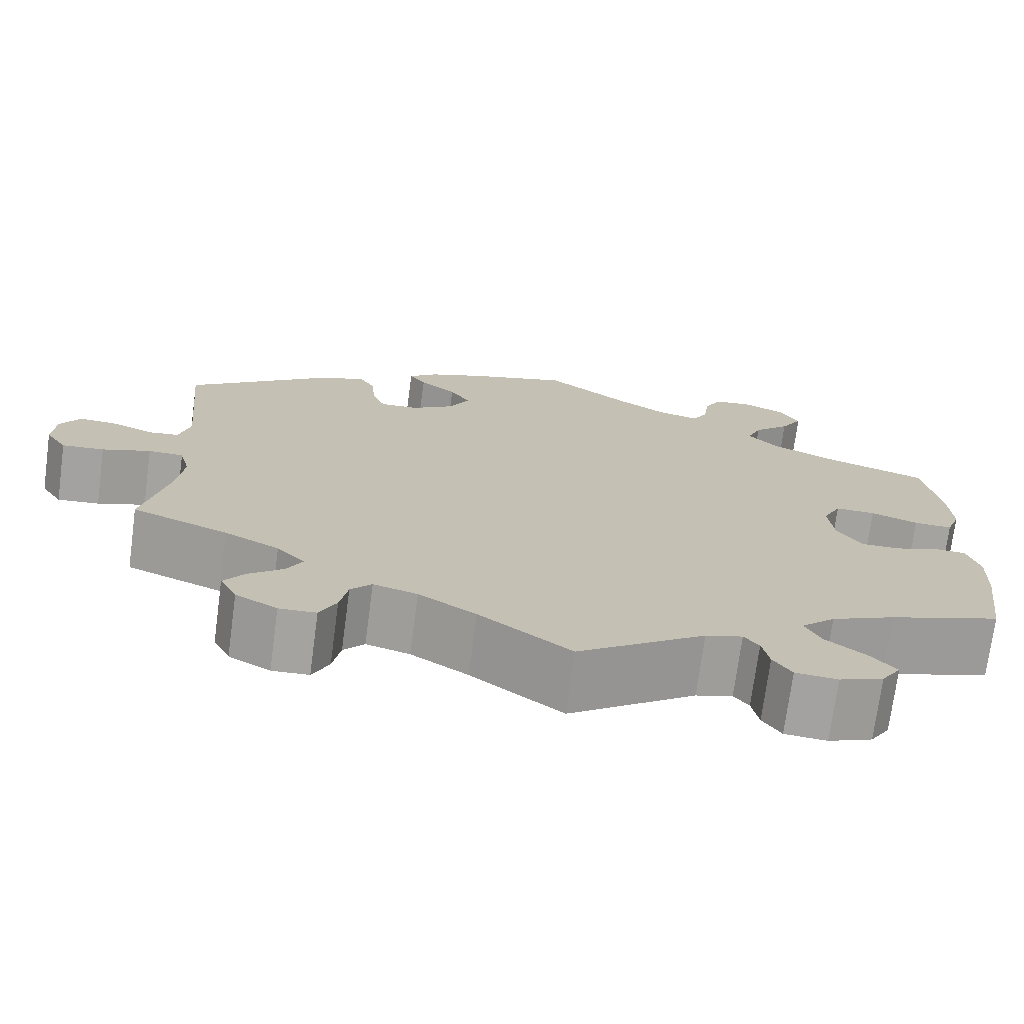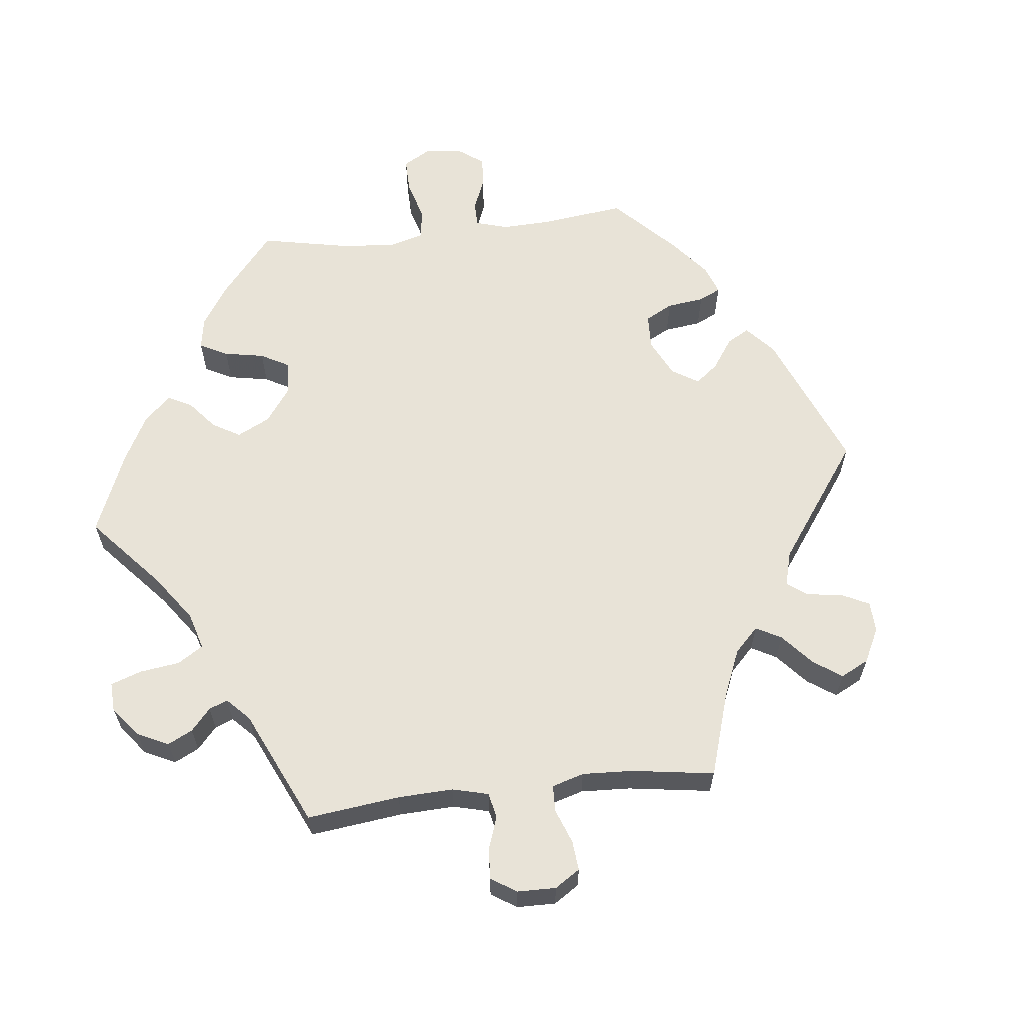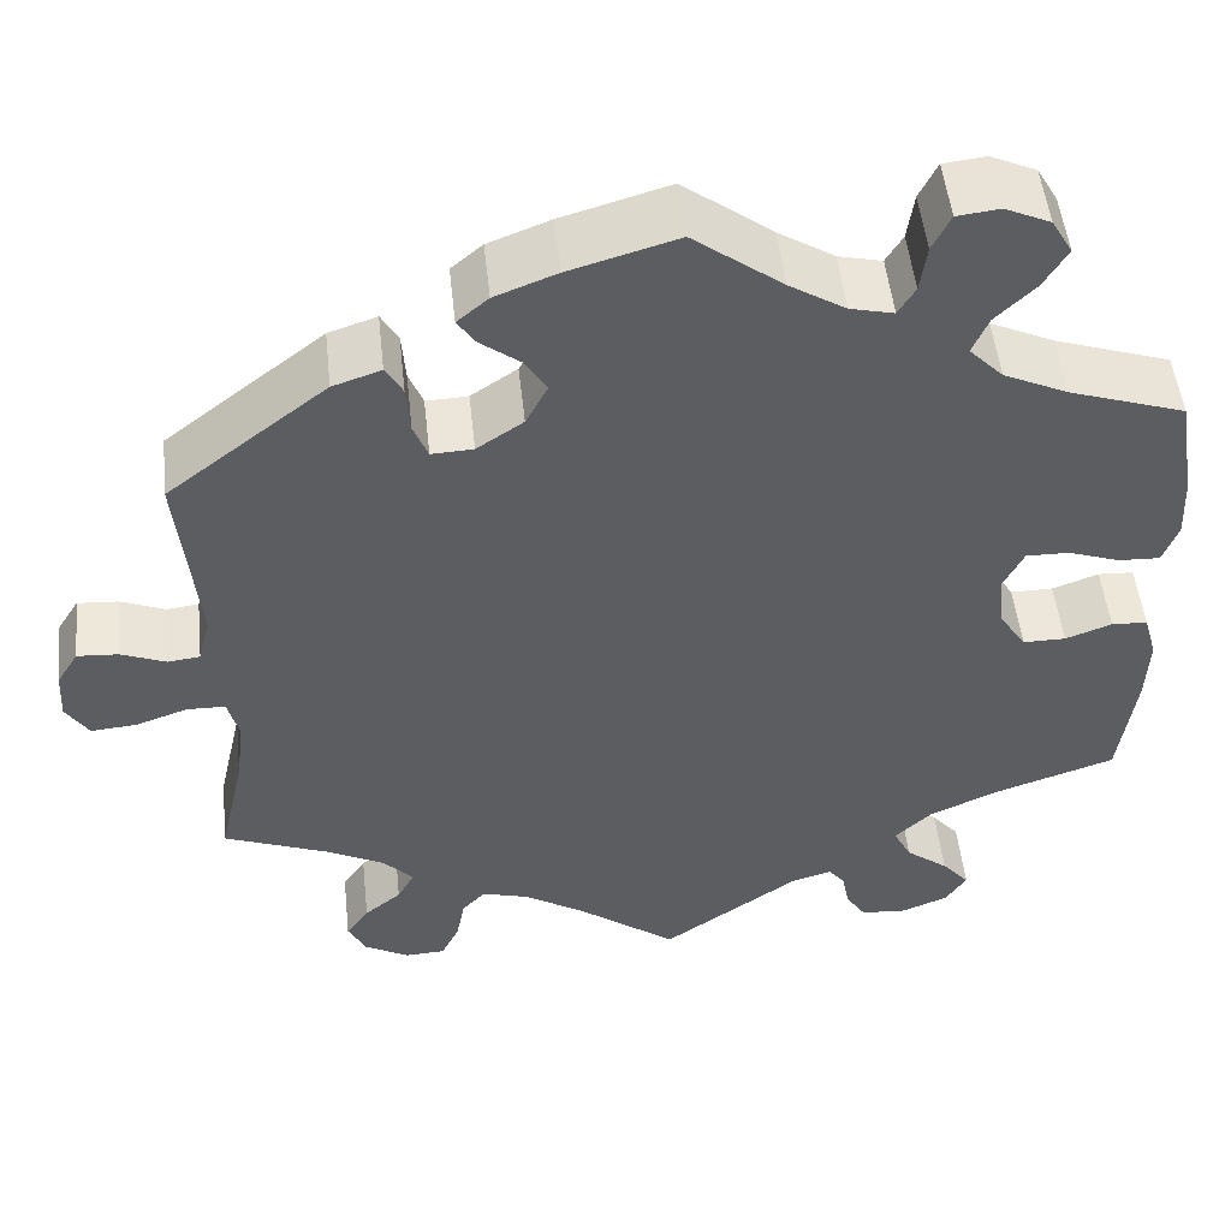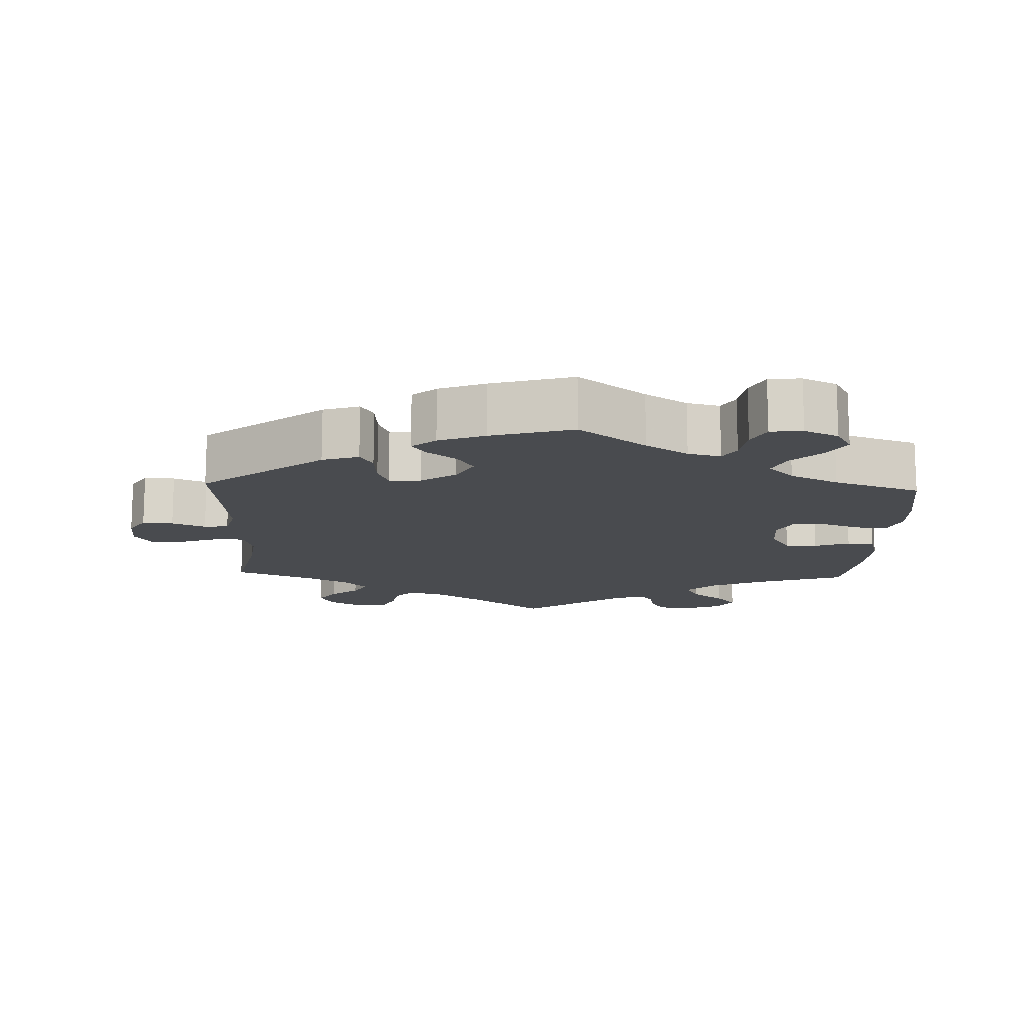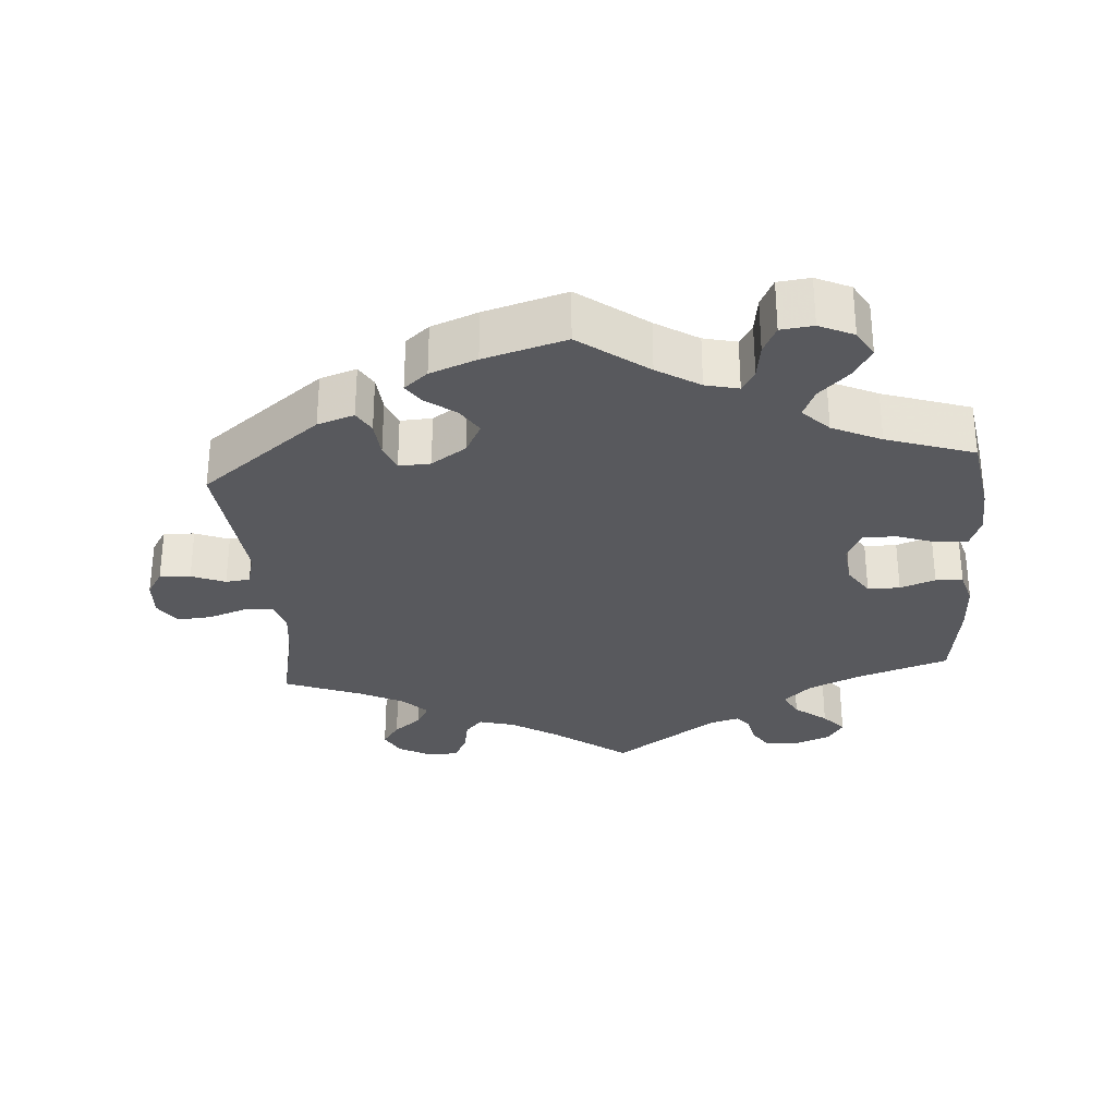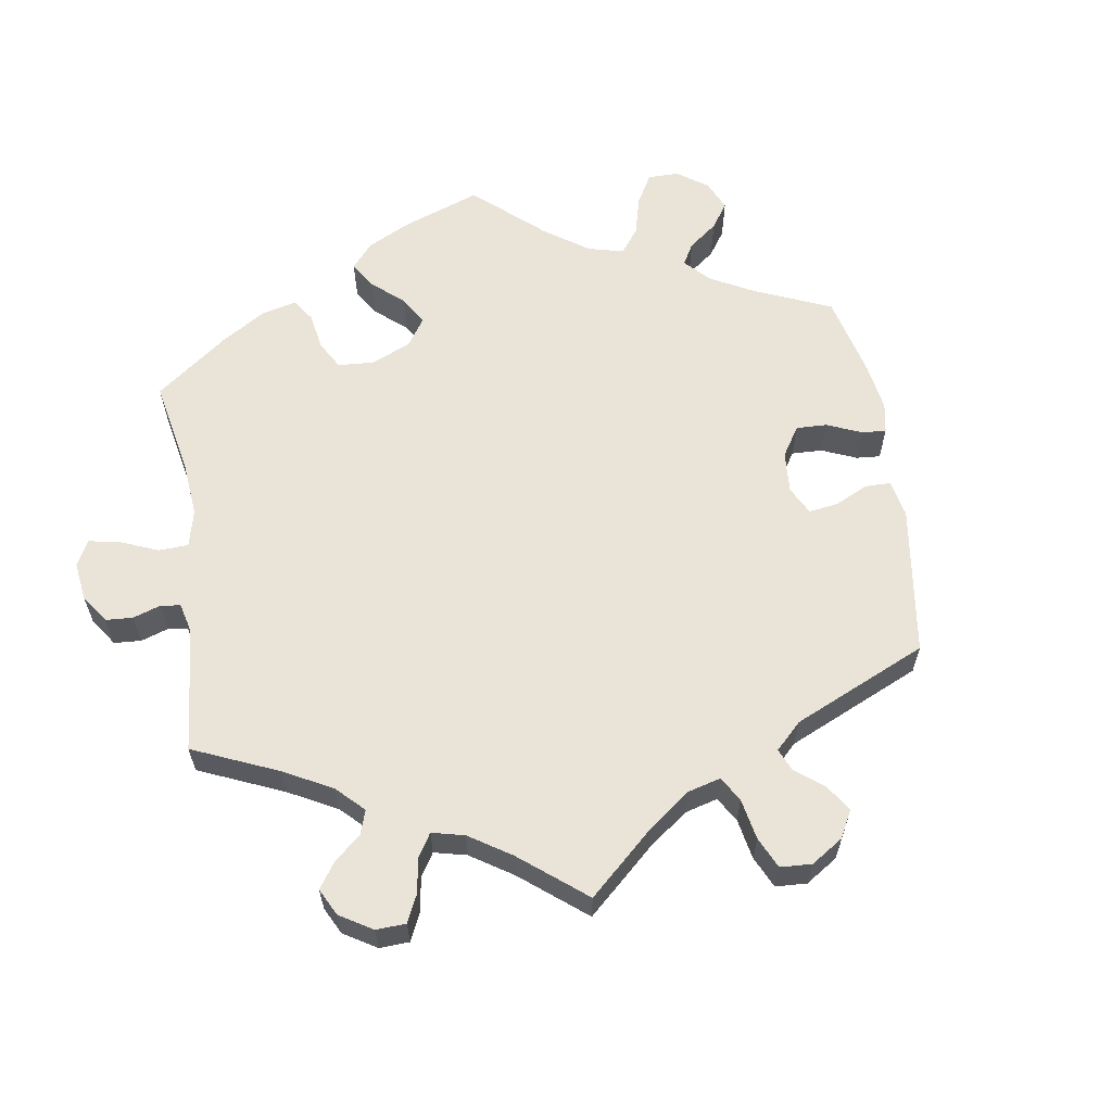
<metadata>
{"format":"obj","ext":"obj","renderer":"f3d","projection":"perspective","resolution":1024,"background":"white","views":[{"elev":-72.9,"azim":-7.6,"up":"+Z"},{"elev":61.6,"azim":-156.6,"up":"+Y"},{"elev":51.0,"azim":-6.2,"up":"+Z"},{"elev":-14.0,"azim":-2.3,"up":"+Y"},{"elev":-30.0,"azim":4.4,"up":"+Y"},{"elev":60.8,"azim":-128.7,"up":"+Y"}]}
</metadata>
<code>
v -0.332 0.07 0.42
v -0.281 0.07 0.437
v -0.263 0.07 0.406
v -0.259 0.07 0.354
v -0.244 0.07 0.316
v -0.2 0.07 0.318
v -0.151 0.07 0.351
v -0.128 0.07 0.395
v -0.151 0.07 0.432
v -0.193 0.07 0.464
v -0.212 0.07 0.492
v -0.179 0.07 0.52
v -0.114 0.07 0.545
v 0 0.07 0.578
v 0.094 0.07 0.507
v 0.153 0.07 0.47
v 0.199 0.07 0.459
v 0.217 0.07 0.489
v 0.224 0.07 0.539
v 0.243 0.07 0.578
v 0.288 0.07 0.583
v 0.336 0.07 0.561
v 0.358 0.07 0.523
v 0.333 0.07 0.481
v 0.291 0.07 0.44
v 0.274 0.07 0.4
v 0.31 0.07 0.363
v 0.378 0.07 0.331
v 0.5 0.07 0.29
v 0.519 0.07 0.175
v 0.522 0.07 0.108
v 0.506 0.07 0.065
v 0.462 0.07 0.067
v 0.408 0.07 0.086
v 0.362 0.07 0.087
v 0.341 0.07 0.045
v 0.347 0.07 -0.015
v 0.375 0.07 -0.058
v 0.42 0.07 -0.058
v 0.469 0.07 -0.04
v 0.507 0.07 -0.042
v 0.521 0.07 -0.091
v 0.518 0.07 -0.164
v 0.501 0.07 -0.289
v 0.373 0.07 -0.332
v 0.3 0.07 -0.365
v 0.261 0.07 -0.402
v 0.28 0.07 -0.439
v 0.325 0.07 -0.474
v 0.354 0.07 -0.508
v 0.332 0.07 -0.542
v 0.282 0.07 -0.562
v 0.234 0.07 -0.558
v 0.213 0.07 -0.526
v 0.205 0.07 -0.486
v 0.188 0.07 -0.464
v 0.146 0.07 -0.476
v 0.001 0.07 -0.578
v -0.103 0.07 -0.5
v -0.168 0.07 -0.459
v -0.218 0.07 -0.445
v -0.242 0.07 -0.472
v -0.251 0.07 -0.519
v -0.27 0.07 -0.558
v -0.312 0.07 -0.56
v -0.359 0.07 -0.534
v -0.378 0.07 -0.497
v -0.354 0.07 -0.463
v -0.315 0.07 -0.431
v -0.297 0.07 -0.398
v -0.329 0.07 -0.364
v -0.391 0.07 -0.332
v -0.5 0.07 -0.289
v -0.473 0.07 -0.168
v -0.464 0.07 -0.097
v -0.476 0.07 -0.051
v -0.516 0.07 -0.05
v -0.571 0.07 -0.069
v -0.619 0.07 -0.073
v -0.643 0.07 -0.036
v -0.64 0.07 0.017
v -0.617 0.07 0.054
v -0.574 0.07 0.051
v -0.527 0.07 0.032
v -0.493 0.07 0.036
v -0.48 0.07 0.085
v -0.5 0.07 0.289
v -0.332 0 0.42
v -0.281 0 0.437
v -0.263 0 0.406
v -0.259 0 0.354
v -0.244 0 0.316
v -0.2 0 0.318
v -0.151 0 0.351
v -0.128 0 0.395
v -0.151 0 0.432
v -0.193 0 0.464
v -0.212 0 0.492
v -0.179 0 0.52
v -0.114 0 0.545
v 0 0 0.578
v 0.094 0 0.507
v 0.153 0 0.47
v 0.199 0 0.459
v 0.217 0 0.489
v 0.224 0 0.539
v 0.243 0 0.578
v 0.288 0 0.583
v 0.336 0 0.561
v 0.358 0 0.523
v 0.333 0 0.481
v 0.291 0 0.44
v 0.274 0 0.4
v 0.31 0 0.363
v 0.378 0 0.331
v 0.5 0 0.29
v 0.519 0 0.175
v 0.522 0 0.108
v 0.506 0 0.065
v 0.462 0 0.067
v 0.408 0 0.086
v 0.362 0 0.087
v 0.341 0 0.045
v 0.347 0 -0.015
v 0.375 0 -0.058
v 0.42 0 -0.058
v 0.469 0 -0.04
v 0.507 0 -0.042
v 0.521 0 -0.091
v 0.518 0 -0.164
v 0.501 0 -0.289
v 0.373 0 -0.332
v 0.3 0 -0.365
v 0.261 0 -0.402
v 0.28 0 -0.439
v 0.325 0 -0.474
v 0.354 0 -0.508
v 0.332 0 -0.542
v 0.282 0 -0.562
v 0.234 0 -0.558
v 0.213 0 -0.526
v 0.205 0 -0.486
v 0.188 0 -0.464
v 0.146 0 -0.476
v 0.001 0 -0.578
v -0.103 0 -0.5
v -0.168 0 -0.459
v -0.218 0 -0.445
v -0.242 0 -0.472
v -0.251 0 -0.519
v -0.27 0 -0.558
v -0.312 0 -0.56
v -0.359 0 -0.534
v -0.378 0 -0.497
v -0.354 0 -0.463
v -0.315 0 -0.431
v -0.297 0 -0.398
v -0.329 0 -0.364
v -0.391 0 -0.332
v -0.5 0 -0.289
v -0.473 0 -0.168
v -0.464 0 -0.097
v -0.476 0 -0.051
v -0.516 0 -0.05
v -0.571 0 -0.069
v -0.619 0 -0.073
v -0.643 0 -0.036
v -0.64 0 0.017
v -0.617 0 0.054
v -0.574 0 0.051
v -0.527 0 0.032
v -0.493 0 0.036
v -0.48 0 0.085
v -0.5 0 0.289
f 86 87 1 2
f 85 86 2 3
f 81 82 83 84
f 81 84 85
f 80 81 85
f 77 78 79 80
f 76 77 80 85
f 75 76 85 3
f 72 73 74
f 71 72 74 75
f 70 71 75 3
f 66 67 68 69
f 66 69 70
f 65 66 70
f 62 63 64 65
f 62 65 70
f 61 62 70 3
f 57 58 59
f 56 57 59 60
f 52 53 54 55
f 52 55 56
f 51 52 56
f 48 49 50 51
f 47 48 51 56
f 46 47 56 60
f 42 43 44 45
f 39 40 41 42
f 38 39 42 45
f 37 38 45 46
f 31 32 33 34
f 31 34 35
f 28 29 30 31
f 27 28 31 35
f 26 27 35 36
f 22 23 24 25
f 22 25 26
f 21 22 26
f 18 19 20 21
f 17 18 21 26
f 16 17 26 36
f 12 13 14 15
f 9 10 11 12
f 8 9 12 15
f 7 8 15 16
f 61 3 4
f 61 4 5
f 60 61 5 6
f 36 37 46 60
f 16 36 60
f 6 7 16 60
f 89 88 174 173
f 90 89 173 172
f 171 170 169 168
f 172 171 168
f 172 168 167
f 167 166 165 164
f 172 167 164 163
f 90 172 163 162
f 161 160 159
f 162 161 159 158
f 90 162 158 157
f 156 155 154 153
f 157 156 153
f 157 153 152
f 152 151 150 149
f 157 152 149
f 90 157 149 148
f 146 145 144
f 147 146 144 143
f 142 141 140 139
f 143 142 139
f 143 139 138
f 138 137 136 135
f 143 138 135 134
f 147 143 134 133
f 132 131 130 129
f 129 128 127 126
f 132 129 126 125
f 133 132 125 124
f 121 120 119 118
f 122 121 118
f 118 117 116 115
f 122 118 115 114
f 123 122 114 113
f 112 111 110 109
f 113 112 109
f 113 109 108
f 108 107 106 105
f 113 108 105 104
f 123 113 104 103
f 102 101 100 99
f 99 98 97 96
f 102 99 96 95
f 103 102 95 94
f 91 90 148
f 92 91 148
f 93 92 148 147
f 147 133 124 123
f 147 123 103
f 147 103 94 93
f 1 88 89 2
f 2 89 90 3
f 3 90 91 4
f 4 91 92 5
f 5 92 93 6
f 6 93 94 7
f 7 94 95 8
f 8 95 96 9
f 9 96 97 10
f 10 97 98 11
f 11 98 99 12
f 12 99 100 13
f 13 100 101 14
f 14 101 102 15
f 15 102 103 16
f 16 103 104 17
f 17 104 105 18
f 18 105 106 19
f 19 106 107 20
f 20 107 108 21
f 21 108 109 22
f 22 109 110 23
f 23 110 111 24
f 24 111 112 25
f 25 112 113 26
f 26 113 114 27
f 27 114 115 28
f 28 115 116 29
f 29 116 117 30
f 30 117 118 31
f 31 118 119 32
f 32 119 120 33
f 33 120 121 34
f 34 121 122 35
f 35 122 123 36
f 36 123 124 37
f 37 124 125 38
f 38 125 126 39
f 39 126 127 40
f 40 127 128 41
f 41 128 129 42
f 42 129 130 43
f 43 130 131 44
f 44 131 132 45
f 45 132 133 46
f 46 133 134 47
f 47 134 135 48
f 48 135 136 49
f 49 136 137 50
f 50 137 138 51
f 51 138 139 52
f 52 139 140 53
f 53 140 141 54
f 54 141 142 55
f 55 142 143 56
f 56 143 144 57
f 57 144 145 58
f 58 145 146 59
f 59 146 147 60
f 60 147 148 61
f 61 148 149 62
f 62 149 150 63
f 63 150 151 64
f 64 151 152 65
f 65 152 153 66
f 66 153 154 67
f 67 154 155 68
f 68 155 156 69
f 69 156 157 70
f 70 157 158 71
f 71 158 159 72
f 72 159 160 73
f 73 160 161 74
f 74 161 162 75
f 75 162 163 76
f 76 163 164 77
f 77 164 165 78
f 78 165 166 79
f 79 166 167 80
f 80 167 168 81
f 81 168 169 82
f 82 169 170 83
f 83 170 171 84
f 84 171 172 85
f 85 172 173 86
f 86 173 174 87
f 87 174 88 1

</code>
